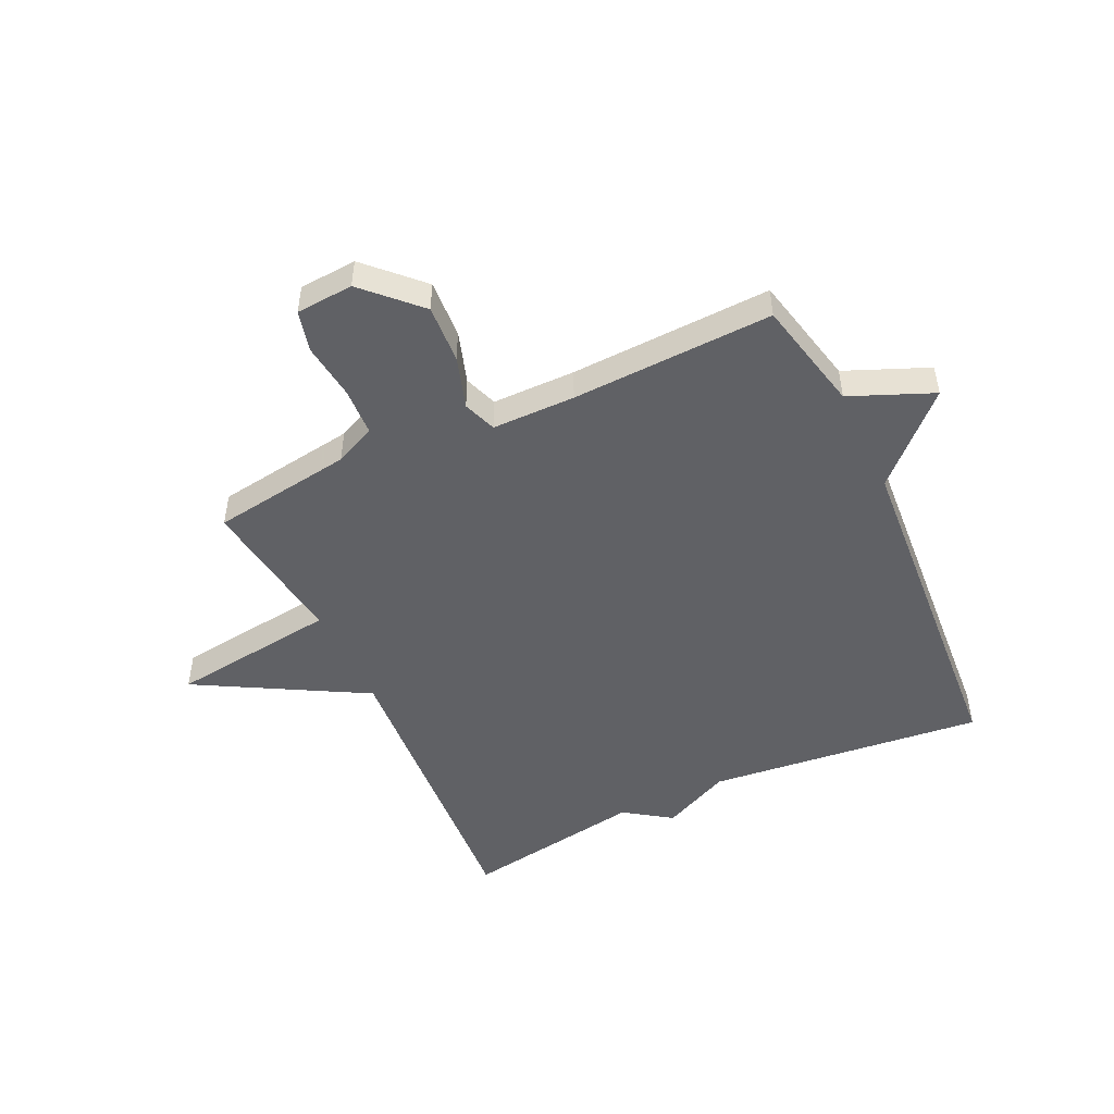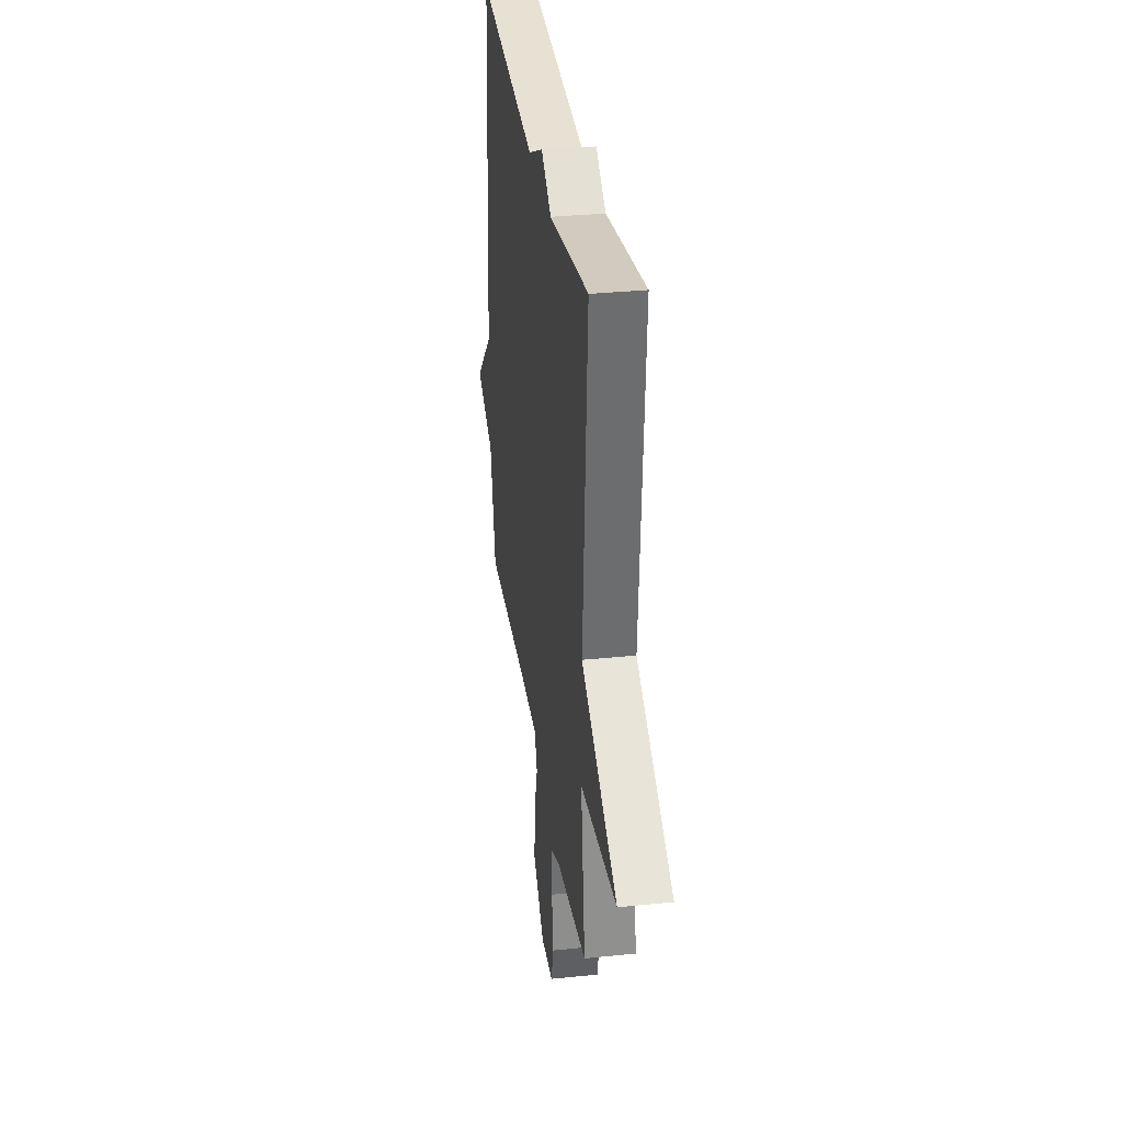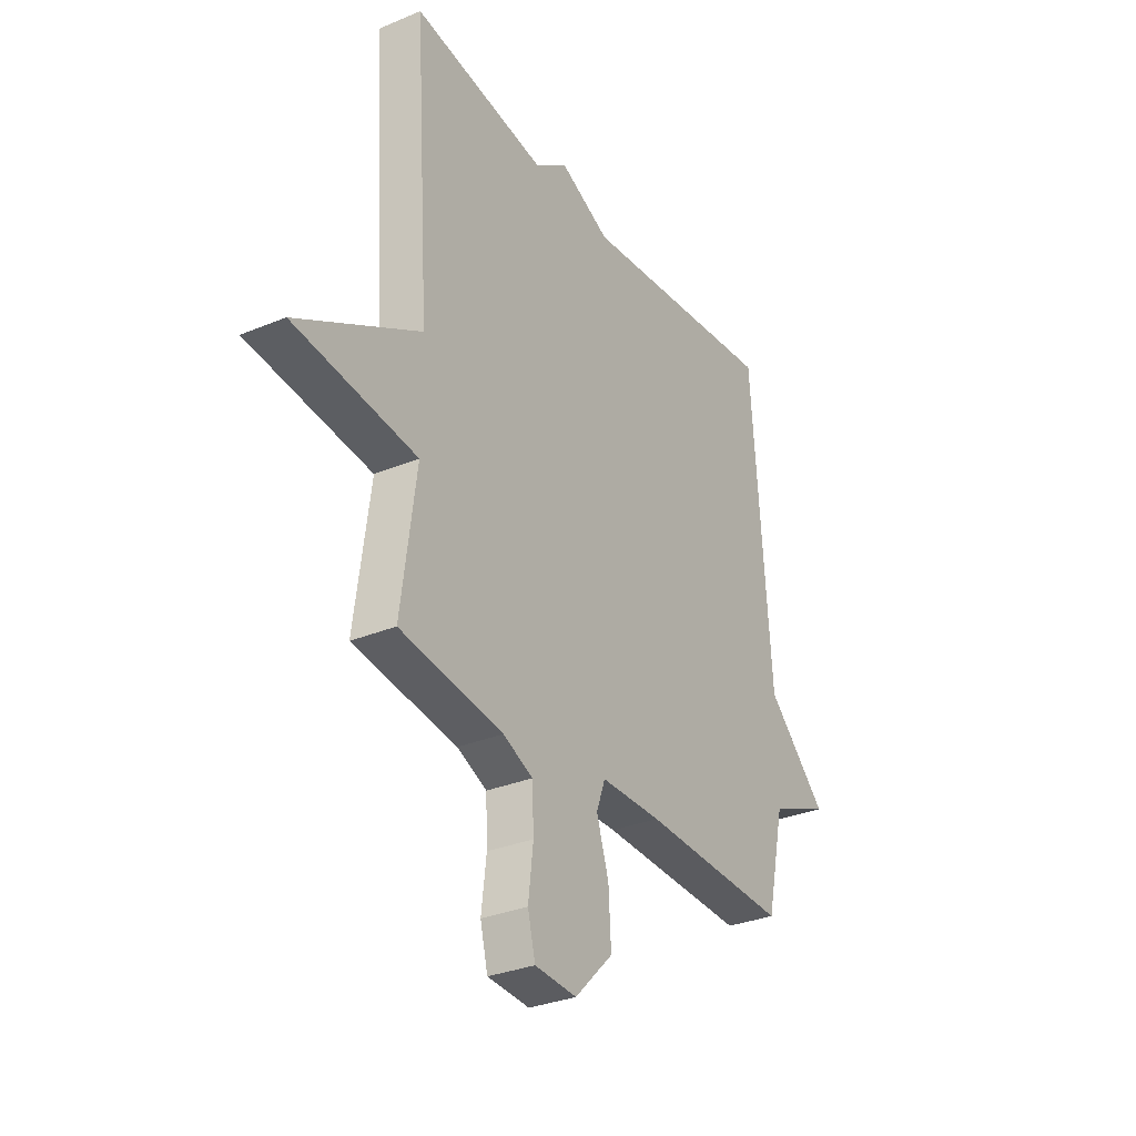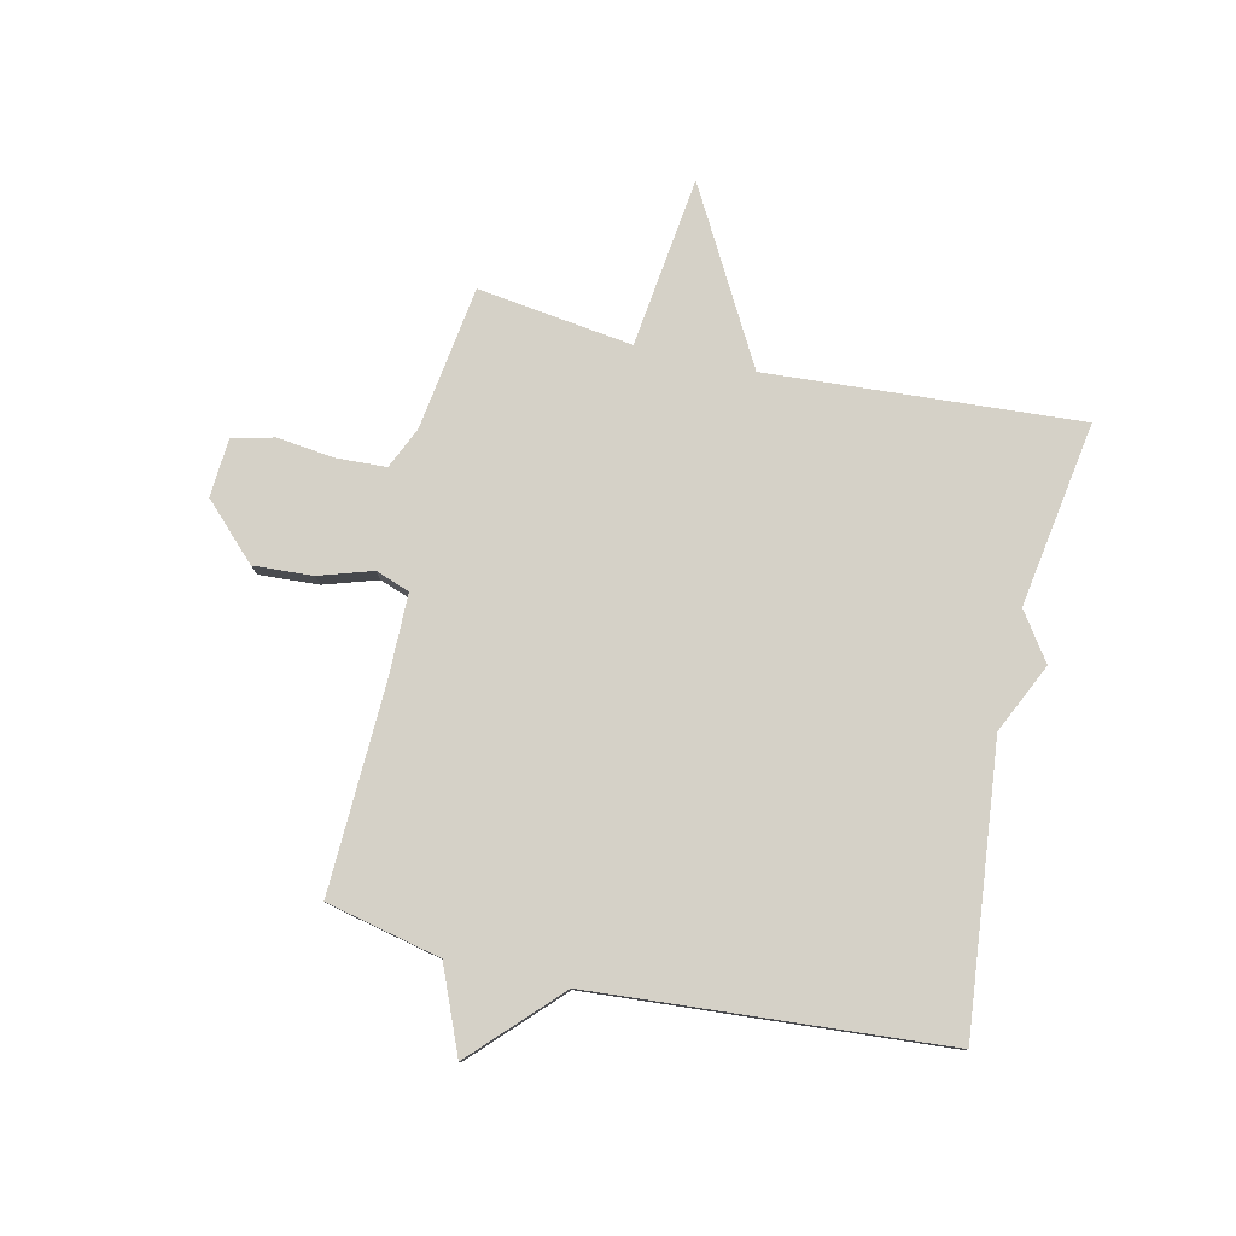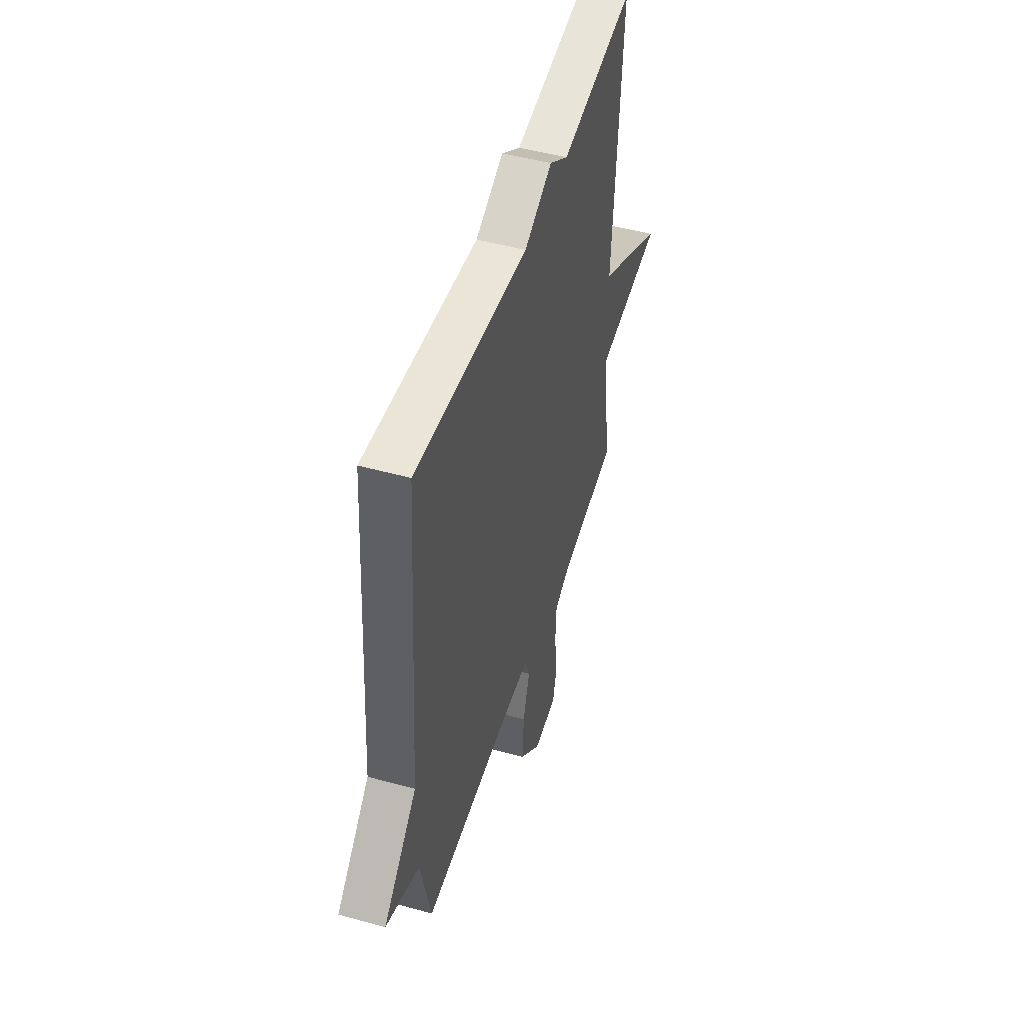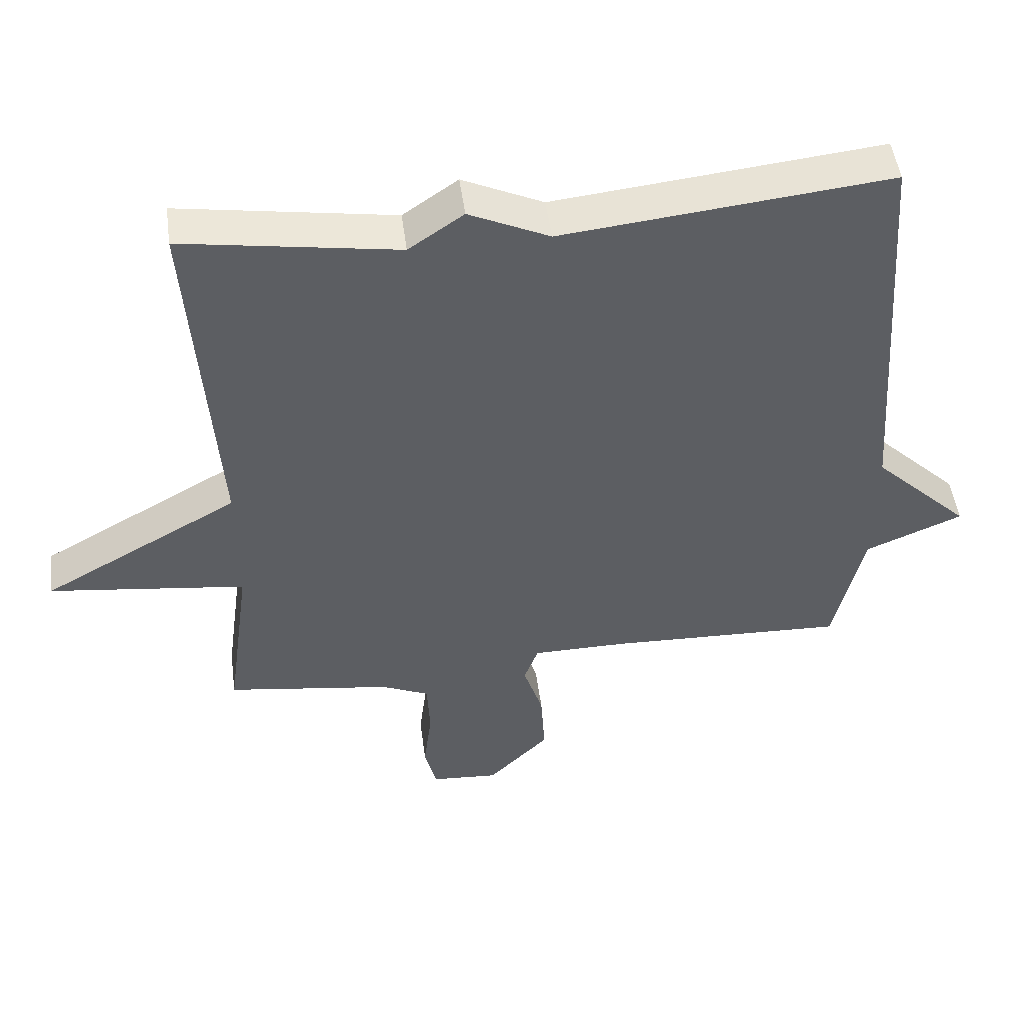
<metadata>
{"format":"obj","ext":"obj","renderer":"f3d","projection":"perspective","resolution":1024,"background":"white","views":[{"elev":-49.1,"azim":-154.8,"up":"+Y"},{"elev":32.6,"azim":81.9,"up":"+Z"},{"elev":-31.3,"azim":120.7,"up":"+Z"},{"elev":79.1,"azim":-77.2,"up":"+Y"},{"elev":49.0,"azim":-73.0,"up":"+Z"},{"elev":49.4,"azim":172.4,"up":"+Z"}]}
</metadata>
<code>
v 0.5 0.07 -0.5
v 0.254 0.07 -0.536
v 0.183 0.07 -0.568
v 0.179 0.07 -0.653
v 0.191 0.07 -0.751
v 0.173 0.07 -0.823
v 0.073 0.07 -0.83
v -0.018 0.07 -0.739
v -0.012 0.07 -0.637
v 0.017 0.07 -0.546
v -0.004 0.07 -0.488
v -0.149 0.07 -0.487
v -0.5 0.07 -0.5
v -0.544 0.07 -0.304
v -0.688 0.07 -0.244
v -0.544 0.07 -0.104
v -0.5 0.07 0.5
v -0.017 0.07 0.449
v 0.102 0.07 0.505
v 0.183 0.07 0.449
v 0.5 0.07 0.5
v 0.464 0.07 -0.035
v 0.756 0.07 -0.198
v 0.464 0.07 -0.235
v 0.5 0 -0.5
v 0.254 0 -0.536
v 0.183 0 -0.568
v 0.179 0 -0.653
v 0.191 0 -0.751
v 0.173 0 -0.823
v 0.073 0 -0.83
v -0.018 0 -0.739
v -0.012 0 -0.637
v 0.017 0 -0.546
v -0.004 0 -0.488
v -0.149 0 -0.487
v -0.5 0 -0.5
v -0.544 0 -0.304
v -0.688 0 -0.244
v -0.544 0 -0.104
v -0.5 0 0.5
v -0.017 0 0.449
v 0.102 0 0.505
v 0.183 0 0.449
v 0.5 0 0.5
v 0.464 0 -0.035
v 0.756 0 -0.198
v 0.464 0 -0.235
f 22 23 24
f 20 21 22
f 20 22 24
f 19 20 24
f 18 19 24
f 24 1 2
f 18 24 2
f 17 18 2
f 16 17 2
f 14 15 16 2
f 12 13 14
f 11 12 14
f 8 9 10
f 7 8 10
f 6 7 10
f 5 6 10
f 4 5 10
f 3 4 10 11
f 2 3 11
f 2 11 14
f 48 47 46
f 46 45 44
f 48 46 44
f 48 44 43
f 48 43 42
f 26 25 48
f 26 48 42
f 26 42 41
f 26 41 40
f 26 40 39 38
f 38 37 36
f 38 36 35
f 34 33 32
f 34 32 31
f 34 31 30
f 34 30 29
f 34 29 28
f 35 34 28 27
f 35 27 26
f 38 35 26
f 1 25 26 2
f 2 26 27 3
f 3 27 28 4
f 4 28 29 5
f 5 29 30 6
f 6 30 31 7
f 7 31 32 8
f 8 32 33 9
f 9 33 34 10
f 10 34 35 11
f 11 35 36 12
f 12 36 37 13
f 13 37 38 14
f 14 38 39 15
f 15 39 40 16
f 16 40 41 17
f 17 41 42 18
f 18 42 43 19
f 19 43 44 20
f 20 44 45 21
f 21 45 46 22
f 22 46 47 23
f 23 47 48 24
f 24 48 25 1

</code>
